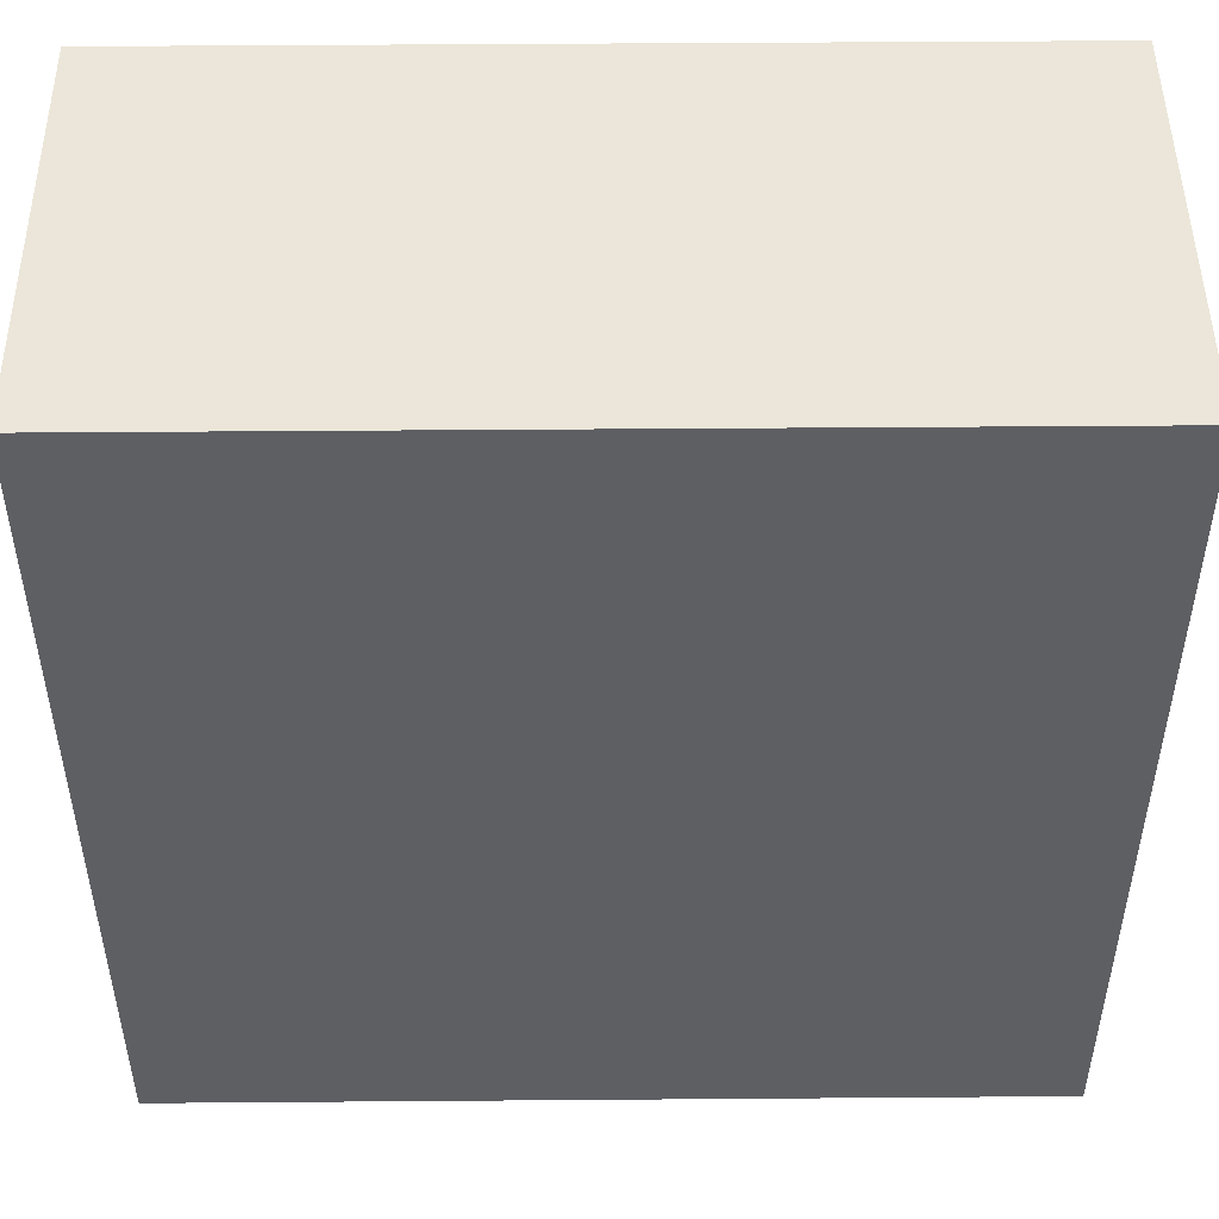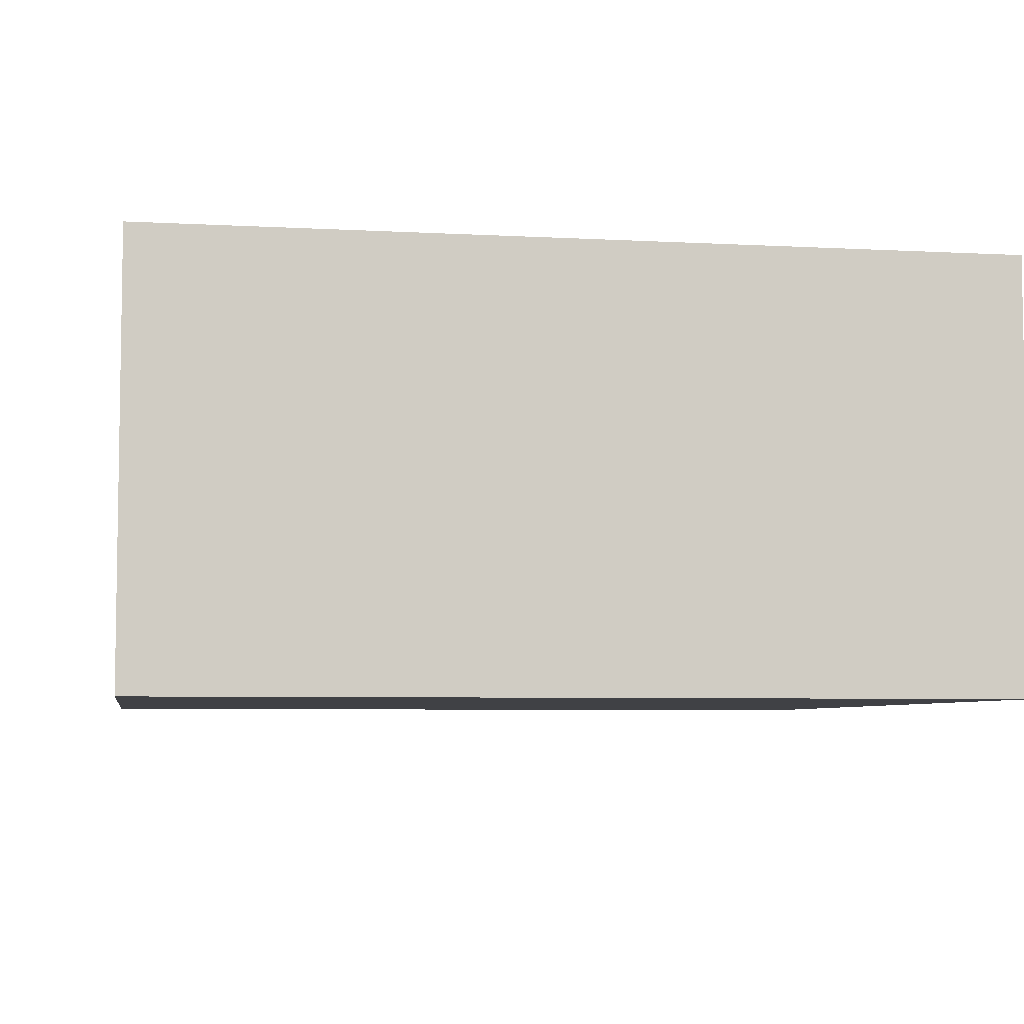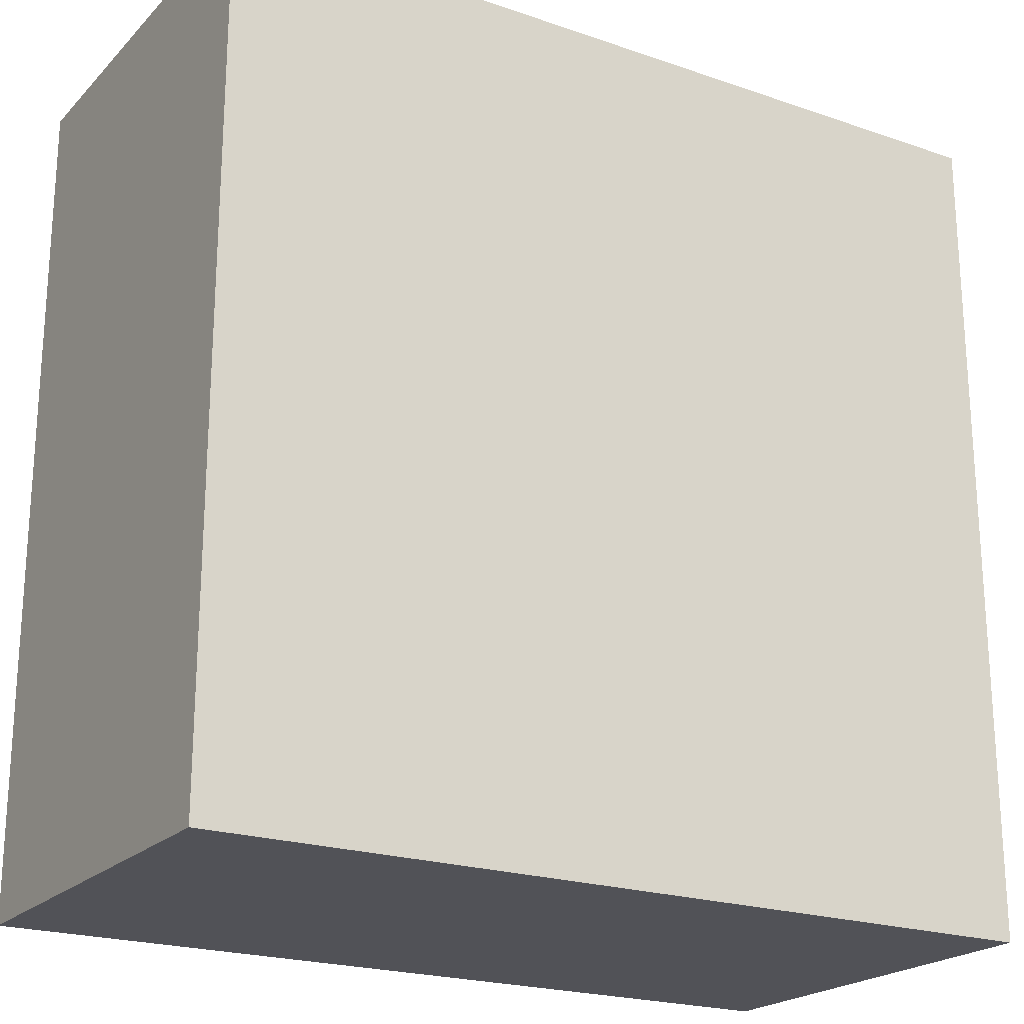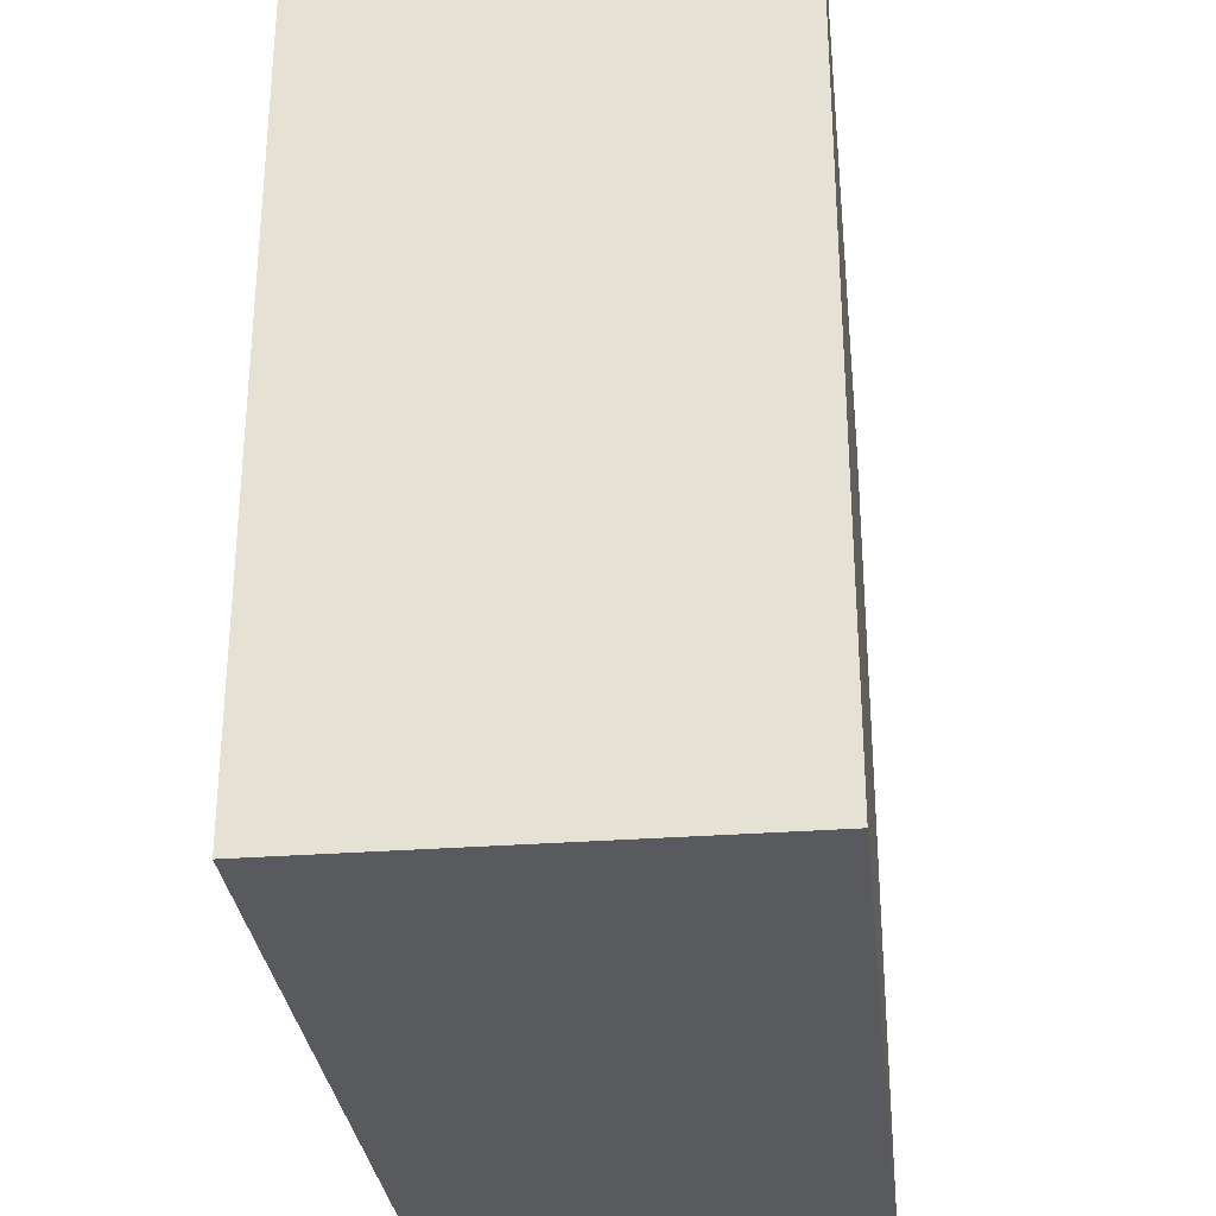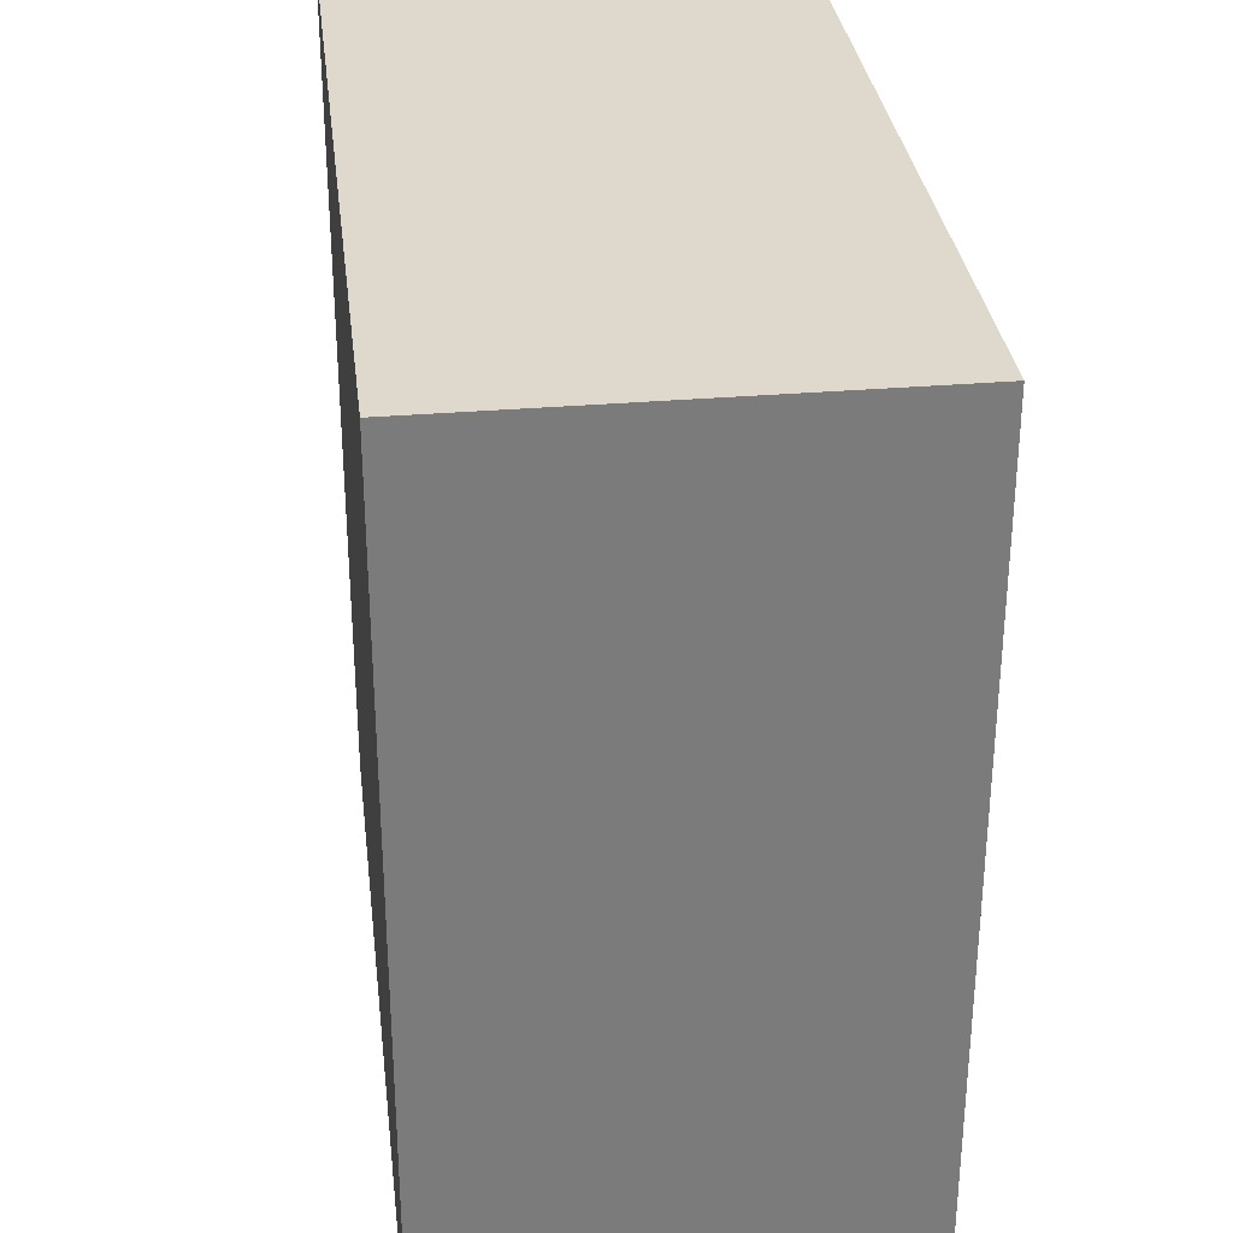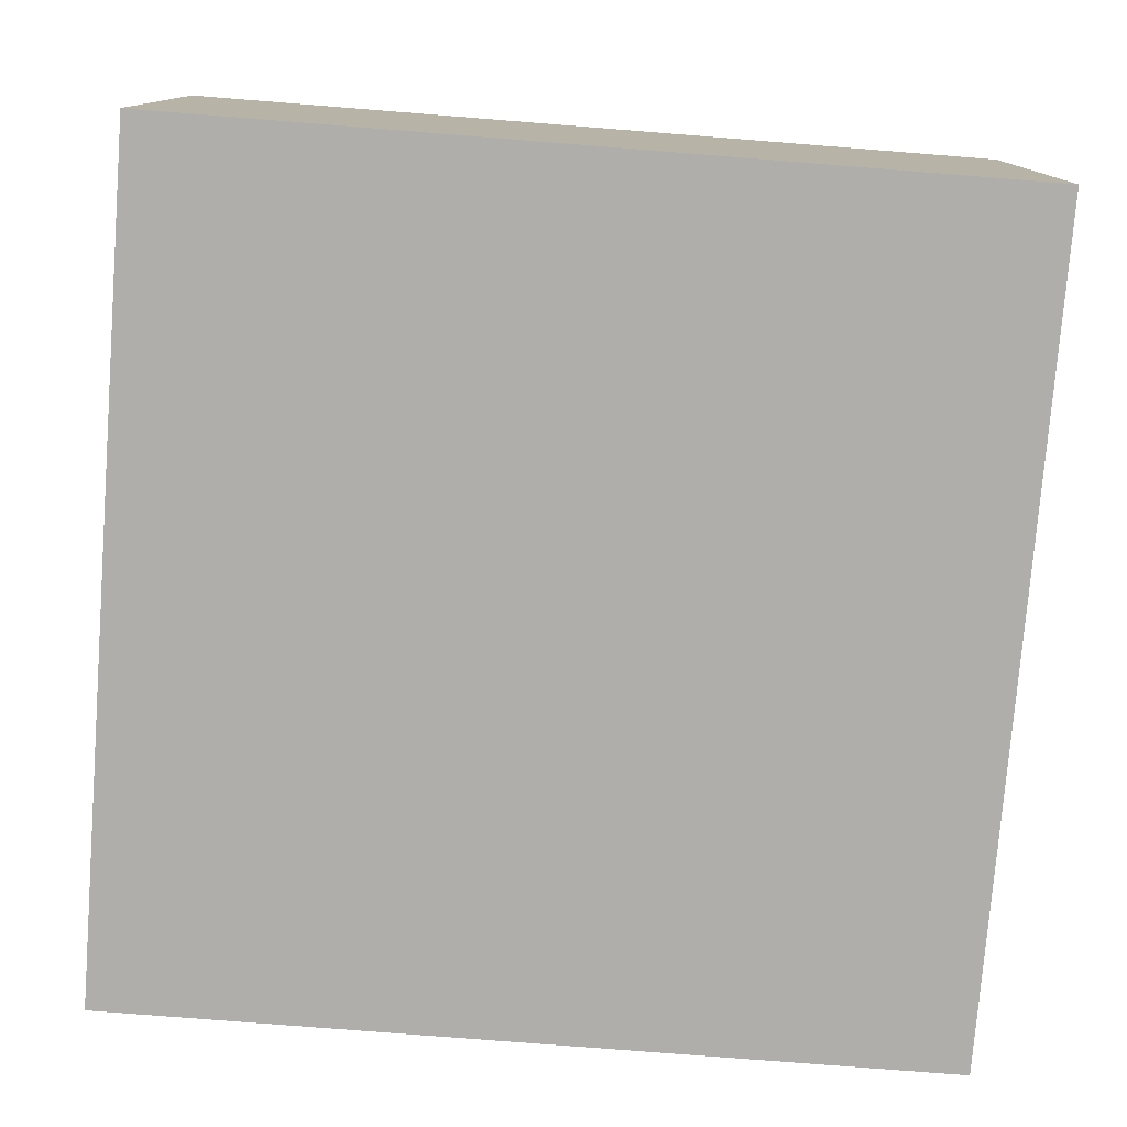
<metadata>
{"format":"obj","ext":"obj","renderer":"f3d","projection":"perspective","resolution":1024,"background":"white","views":[{"elev":48.4,"azim":179.5,"up":"+Y"},{"elev":-5.8,"azim":170.5,"up":"+Z"},{"elev":-21.6,"azim":-31.2,"up":"+Y"},{"elev":-30.5,"azim":96.2,"up":"+Y"},{"elev":31.9,"azim":83.2,"up":"+Y"},{"elev":-77.7,"azim":-4.5,"up":"+Z"}]}
</metadata>
<code>
o block
v 0.5 0.5 0
v 0.5 -0.5 0
v -0.5 0.5 0
v -0.5 -0.5 0
v 0.5 -0.5 -0.5
v 0.5 0.5 -0.5
v -0.5 -0.5 -0.5
v -0.5 0.5 -0.5
f 3 2 1
f 2 3 4
f 7 6 5
f 6 7 8
f 3 7 4
f 7 3 8
f 7 2 4
f 2 7 5
f 6 2 5
f 2 6 1
f 6 3 1
f 3 6 8
f 3 2 1
f 2 3 4
f 7 6 5
f 6 7 8
f 3 7 4
f 7 3 8
f 7 2 4
f 2 7 5
f 6 2 5
f 2 6 1
f 6 3 1
f 3 6 8

</code>
